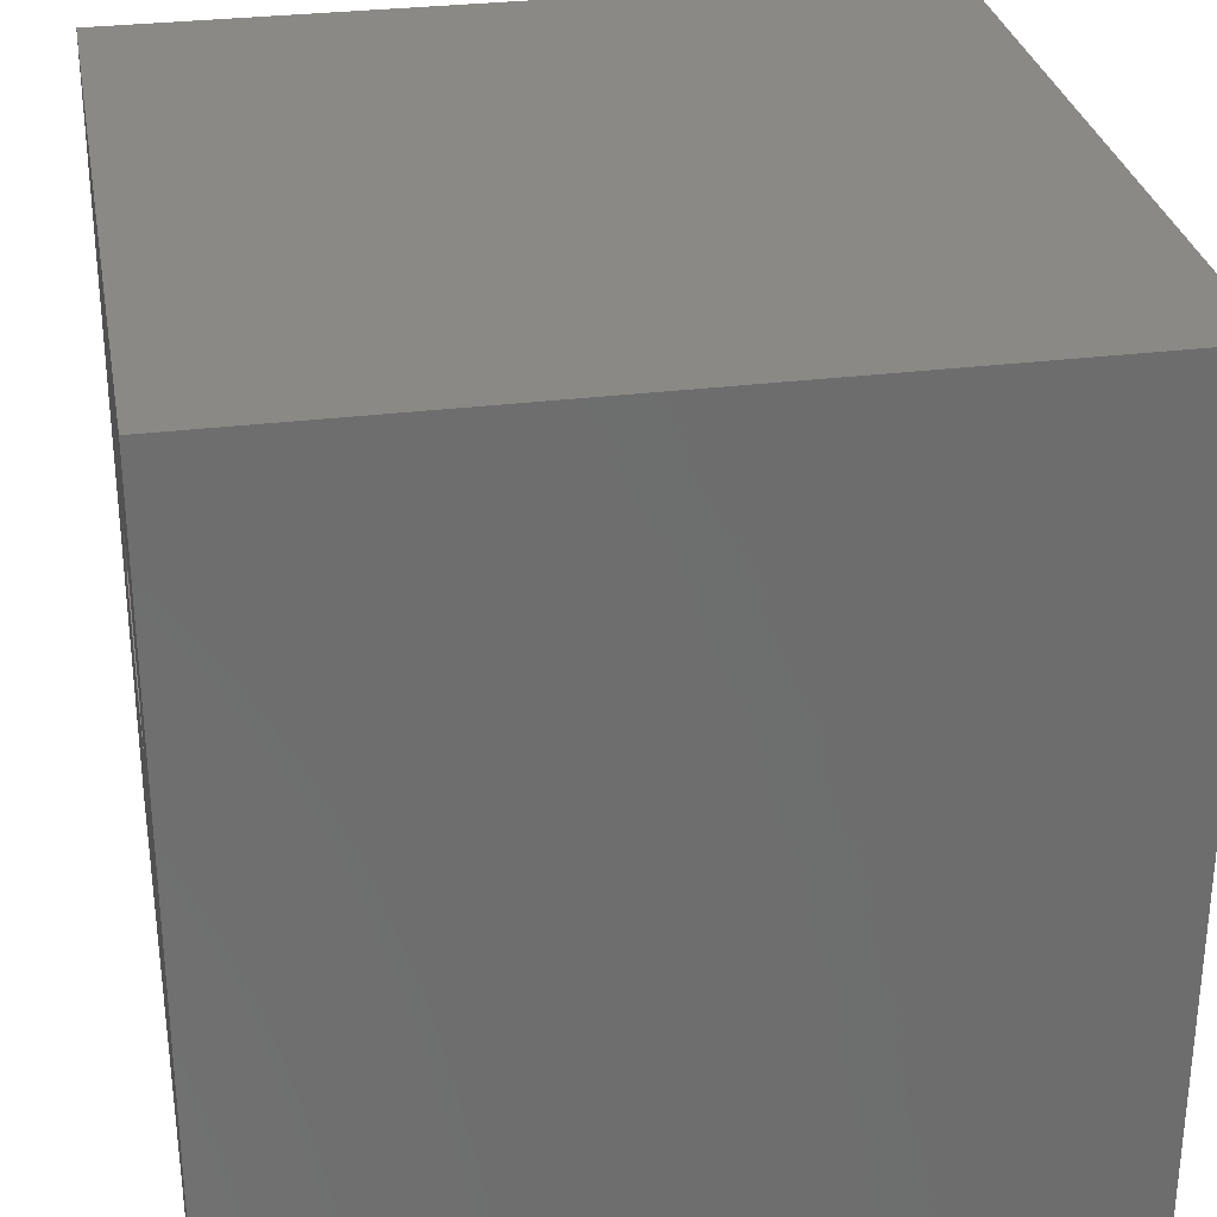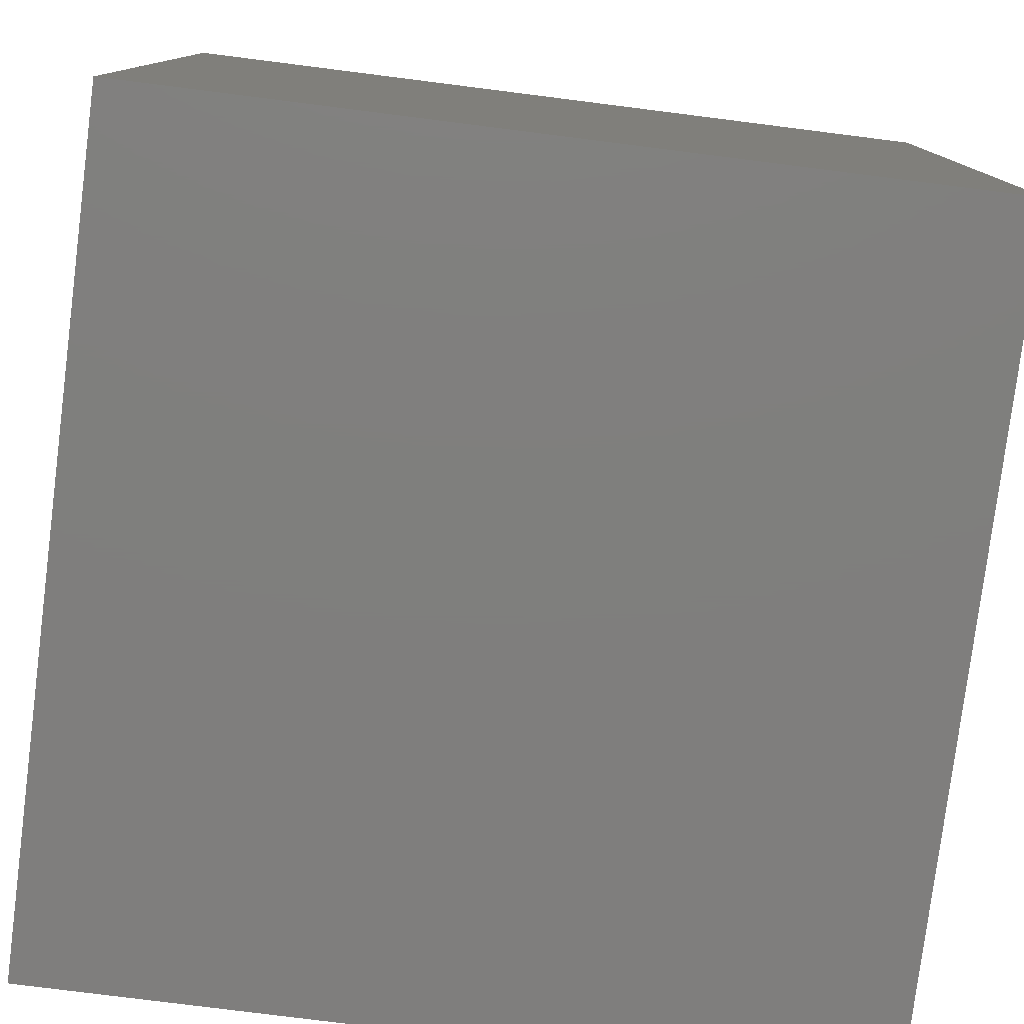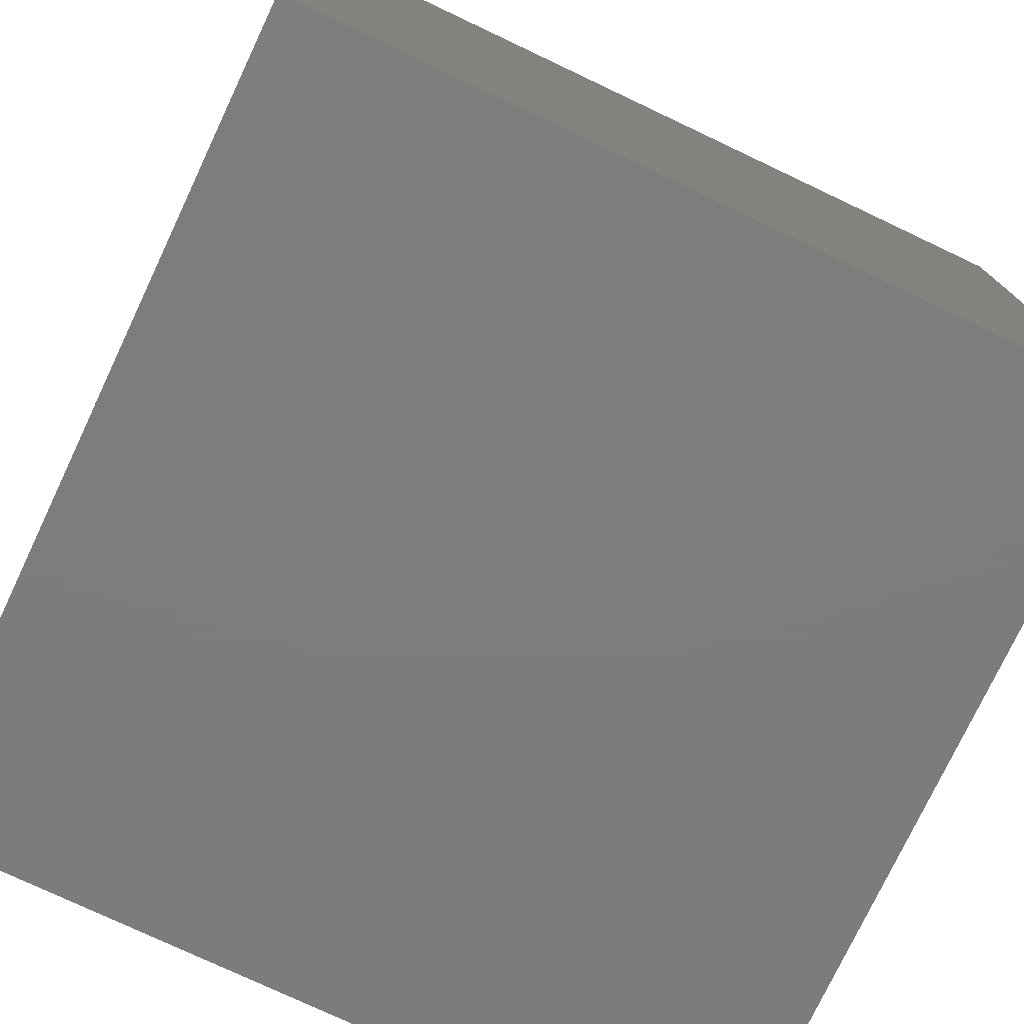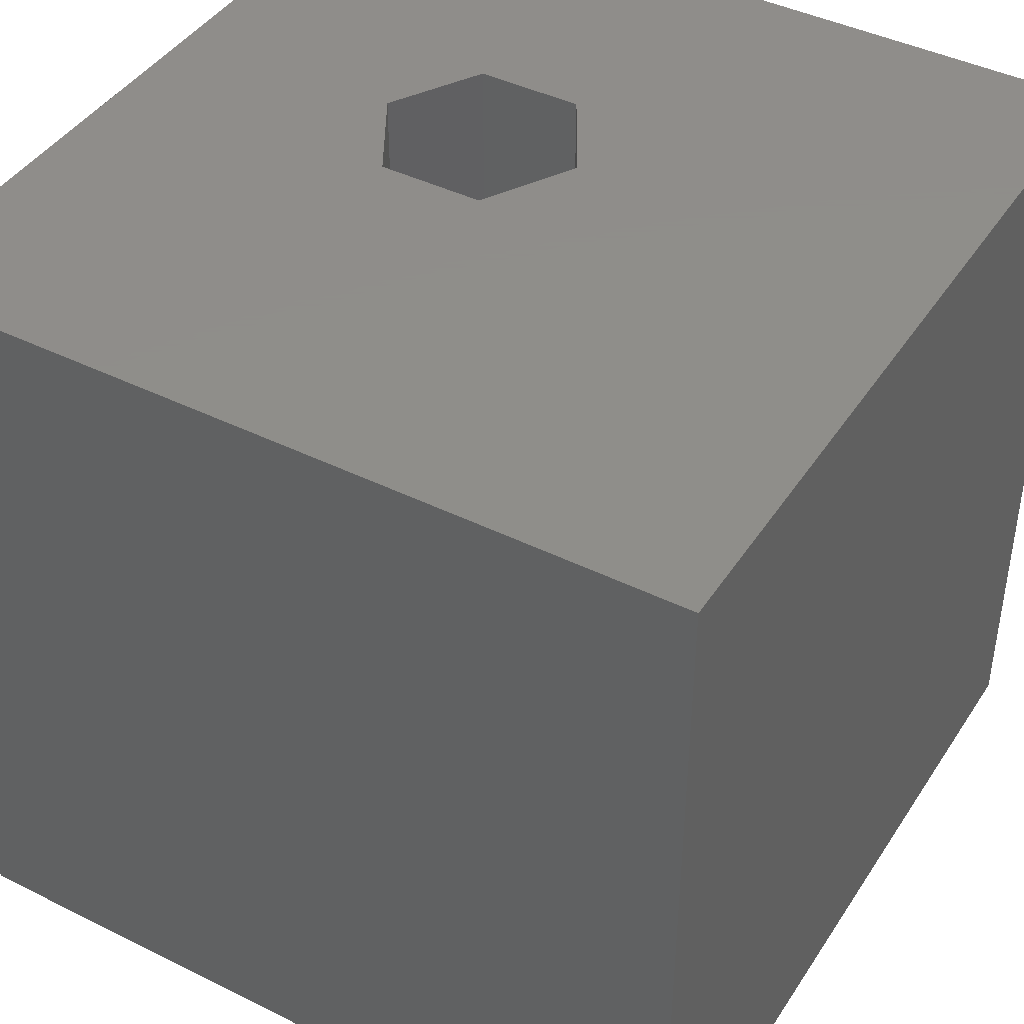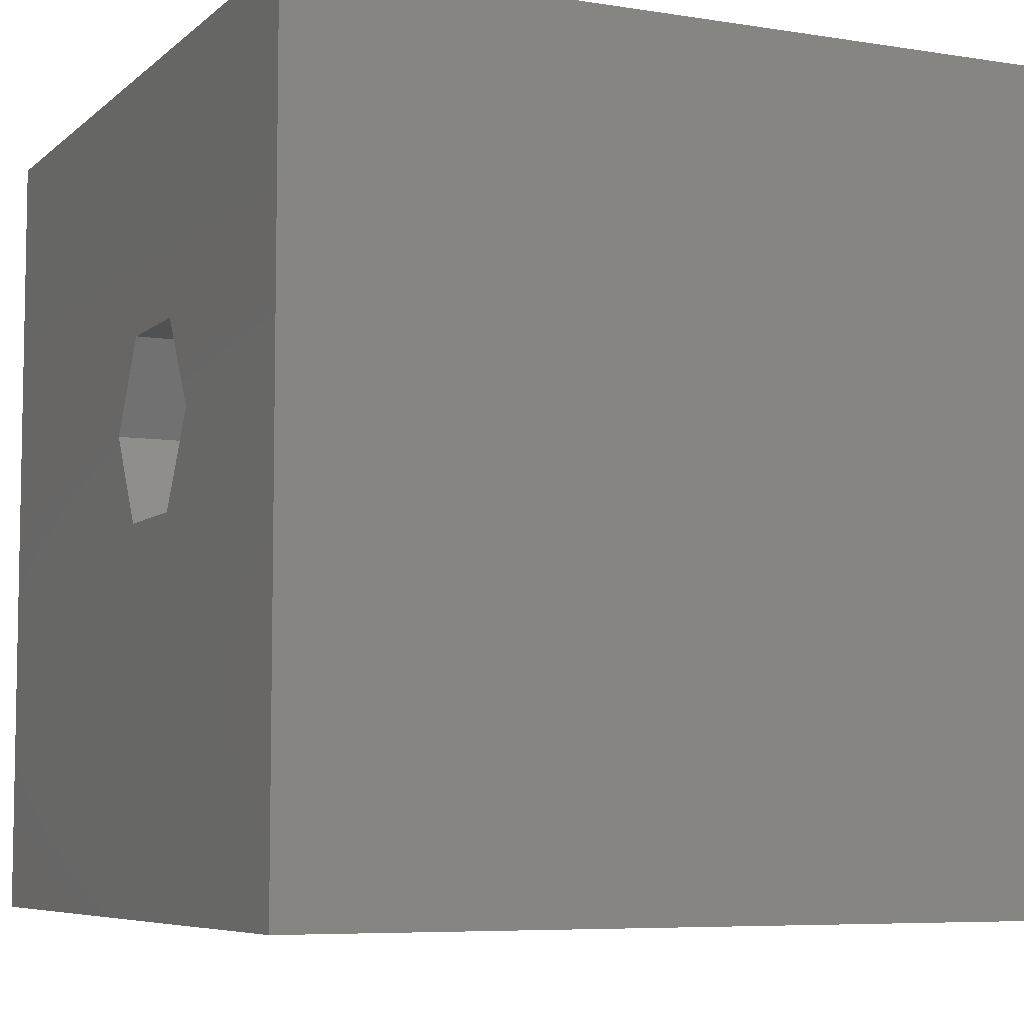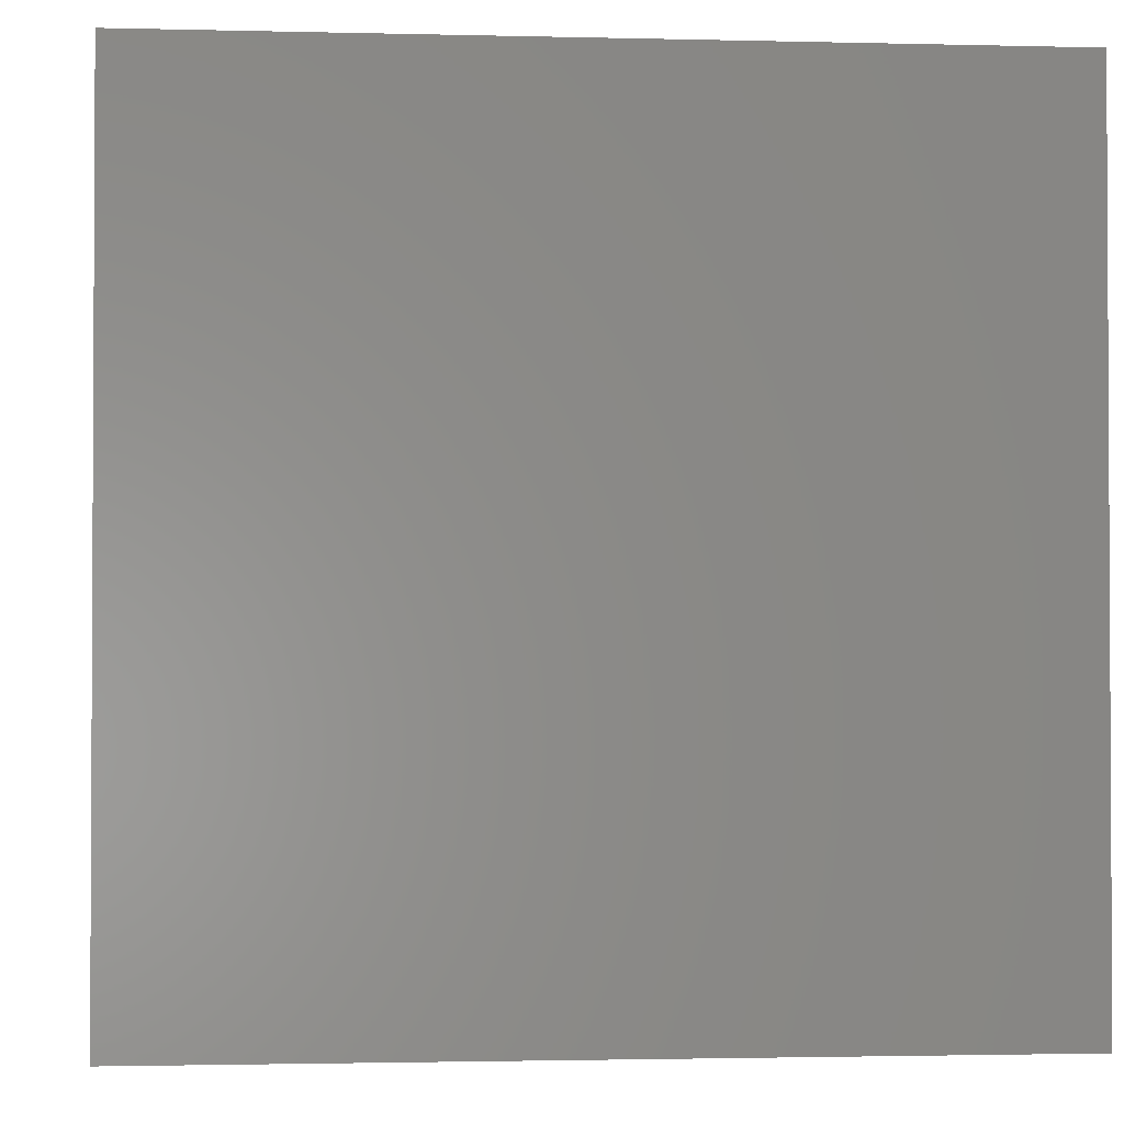
<metadata>
{"format":"stl","ext":"stl","renderer":"f3d","projection":"perspective","resolution":1024,"background":"white","views":[{"elev":30.0,"azim":-100.3,"up":"+Y"},{"elev":-78.8,"azim":-97.2,"up":"+Y"},{"elev":-76.4,"azim":64.7,"up":"+Y"},{"elev":42.6,"azim":30.6,"up":"+Z"},{"elev":-6.7,"azim":-115.1,"up":"+Y"},{"elev":-1.8,"azim":-95.3,"up":"+Z"}]}
</metadata>
<code>
# stl→obj: 20 verts, 40 faces
v 0 10 10
v 0 10 0
v 0 0 10
v 0 0 0
v 10 10 10
v 5.45 5.707 10
v 10 0 10
v 4.806 4.591 10
v 3.518 4.591 10
v 2.874 5.707 10
v 3.518 6.822 10
v 4.806 6.822 10
v 10 10 0
v 10 0 0
v 2.874 5.707 0
v 3.518 4.591 0
v 4.806 4.591 0
v 5.45 5.707 0
v 4.806 6.822 0
v 3.518 6.822 0
f 1 2 3
f 3 2 4
f 5 6 7
f 7 6 8
f 7 8 3
f 8 9 3
f 3 9 10
f 3 10 1
f 1 10 11
f 1 11 5
f 5 11 12
f 5 12 6
f 13 5 14
f 14 5 7
f 2 15 4
f 4 15 16
f 4 16 14
f 16 17 14
f 14 17 18
f 14 18 13
f 13 18 19
f 13 19 2
f 2 19 20
f 2 20 15
f 5 13 1
f 1 13 2
f 14 7 4
f 4 7 3
f 15 20 10
f 10 20 11
f 20 19 11
f 11 19 12
f 19 18 12
f 12 18 6
f 18 17 6
f 6 17 8
f 17 16 8
f 8 16 9
f 16 15 9
f 9 15 10

</code>
